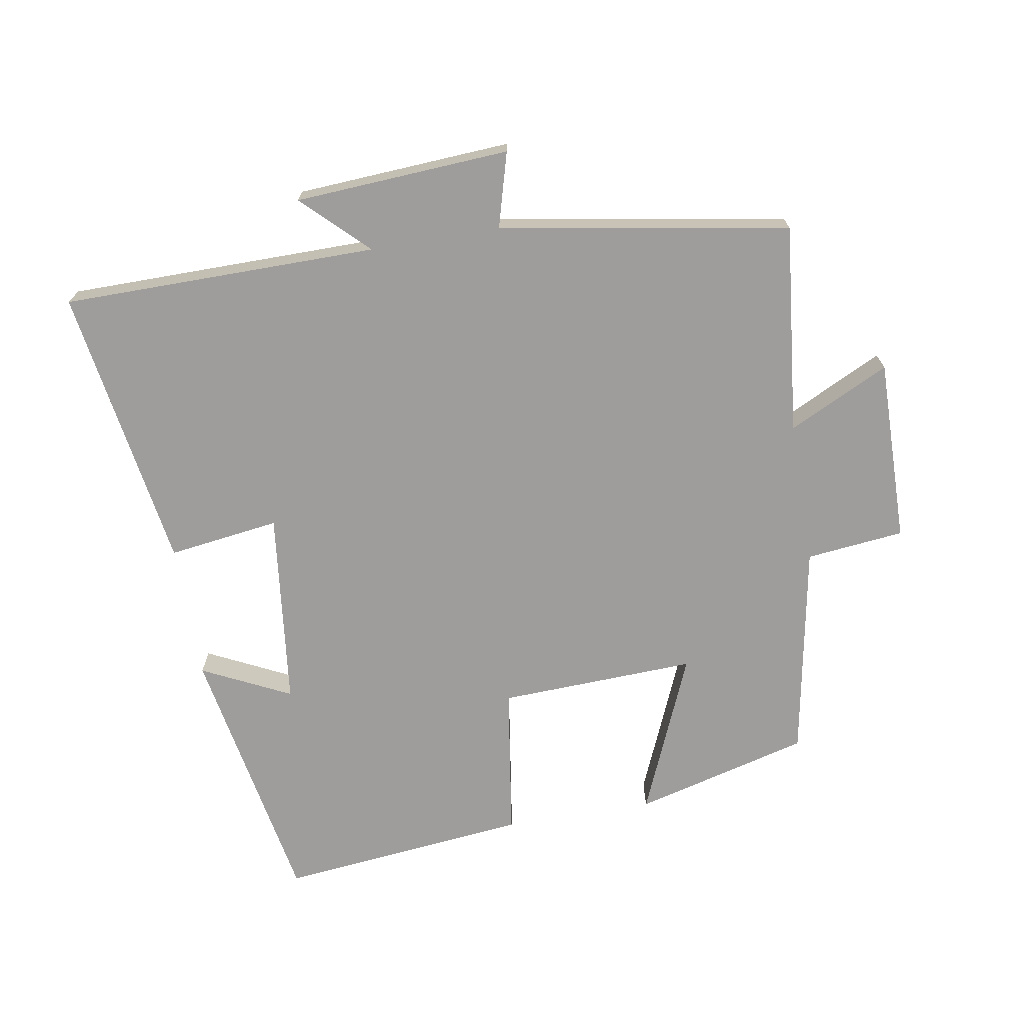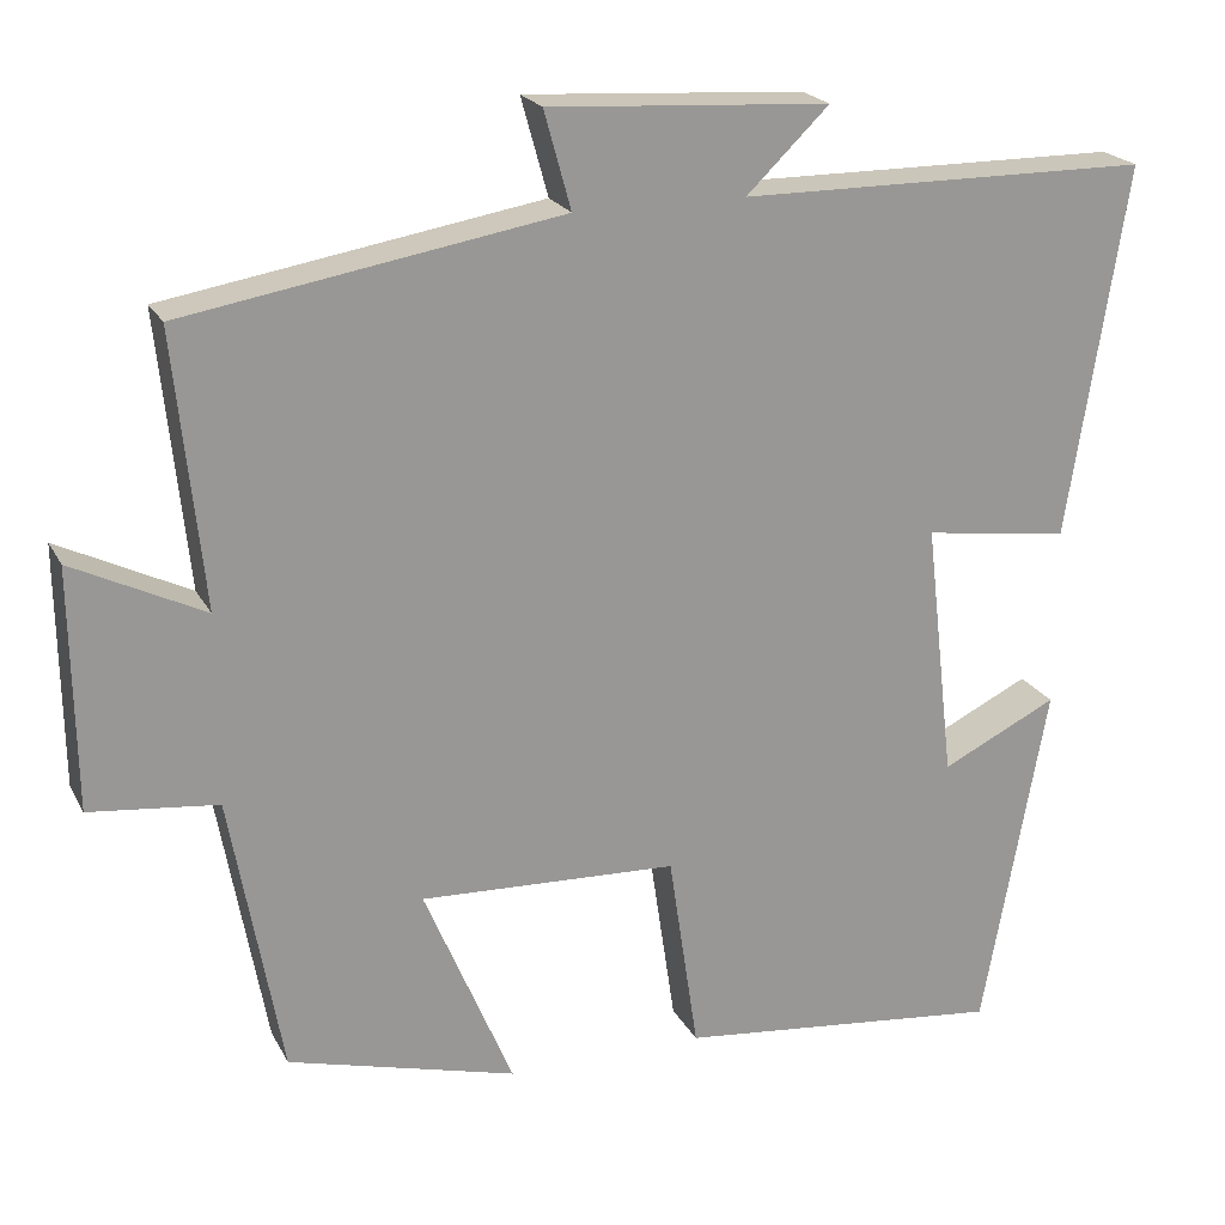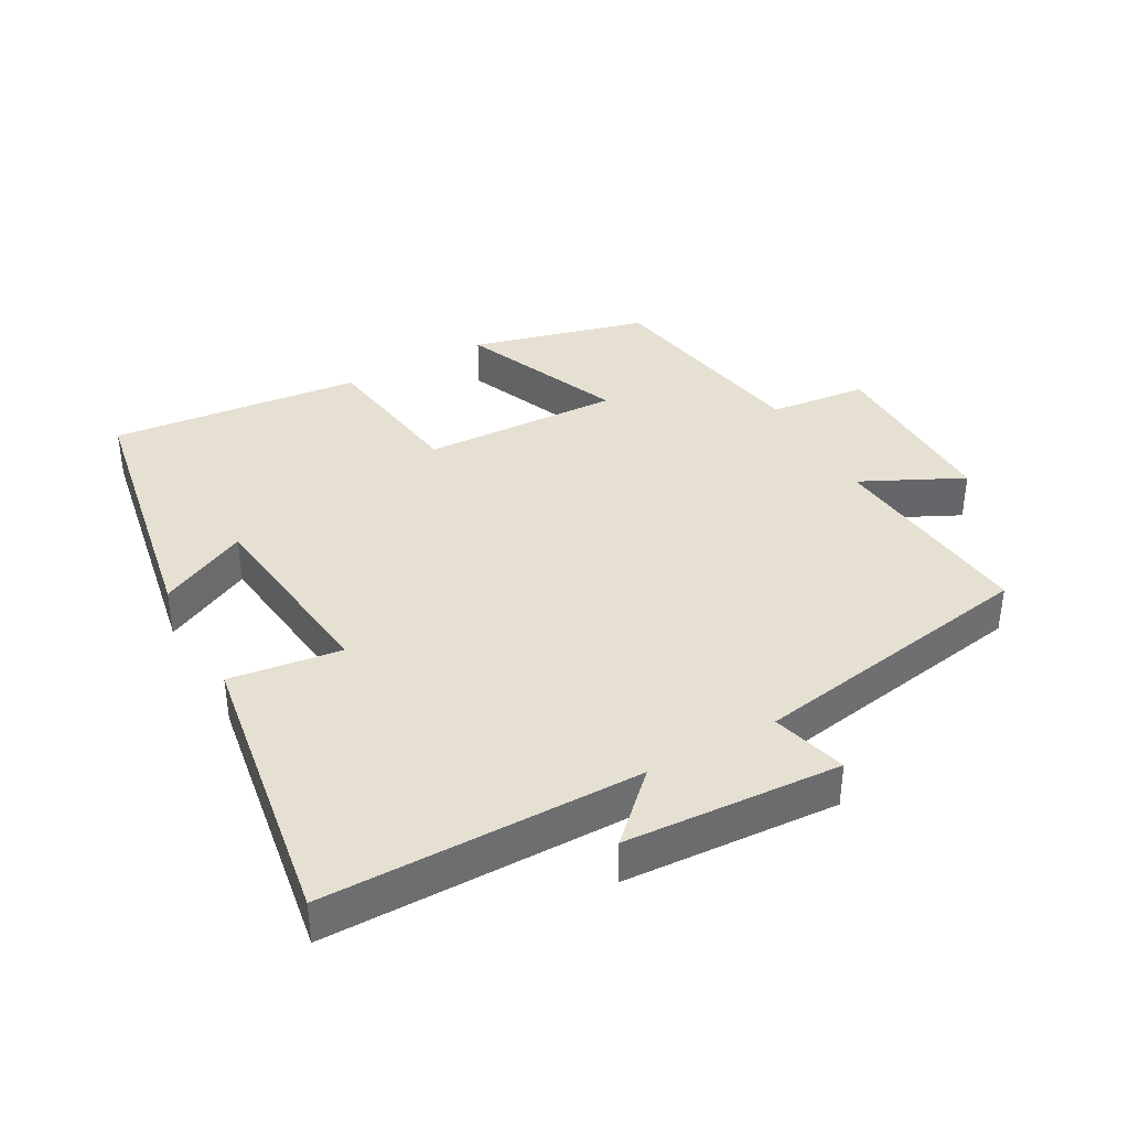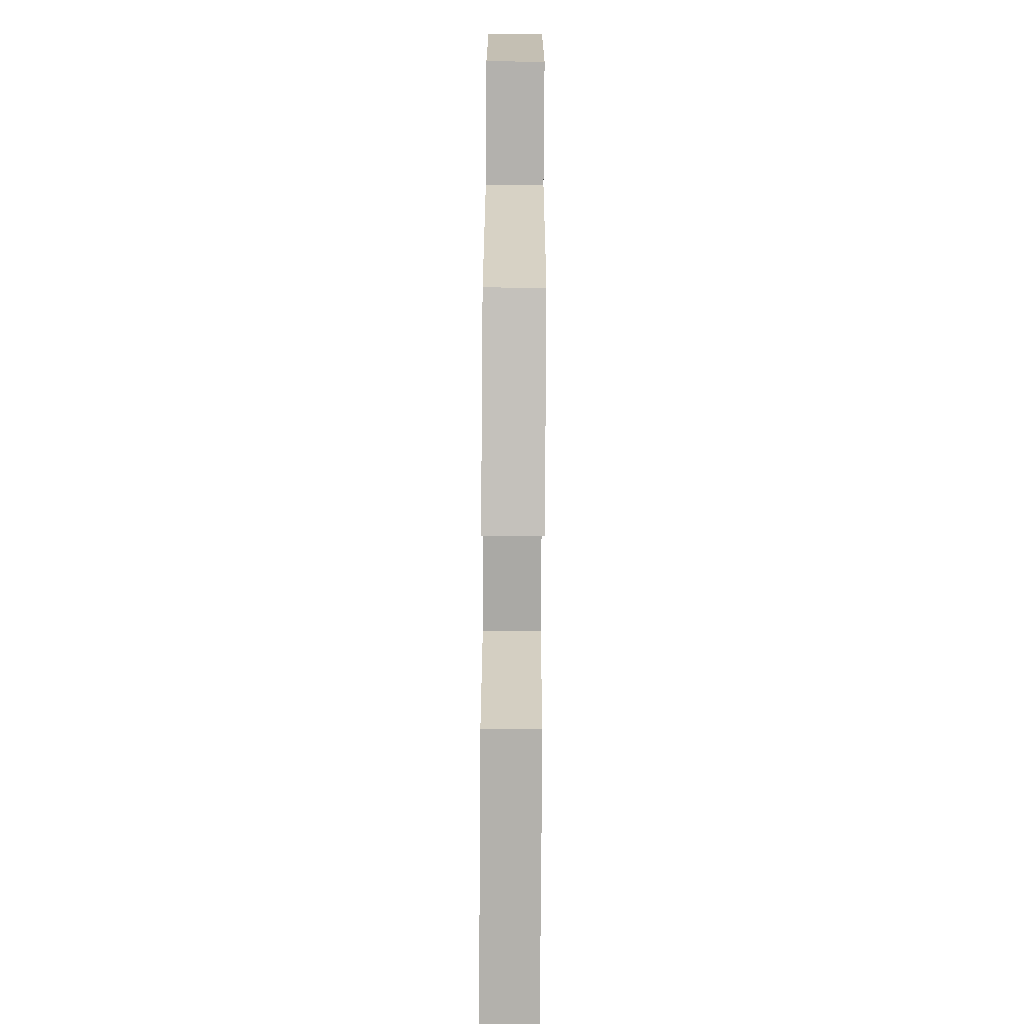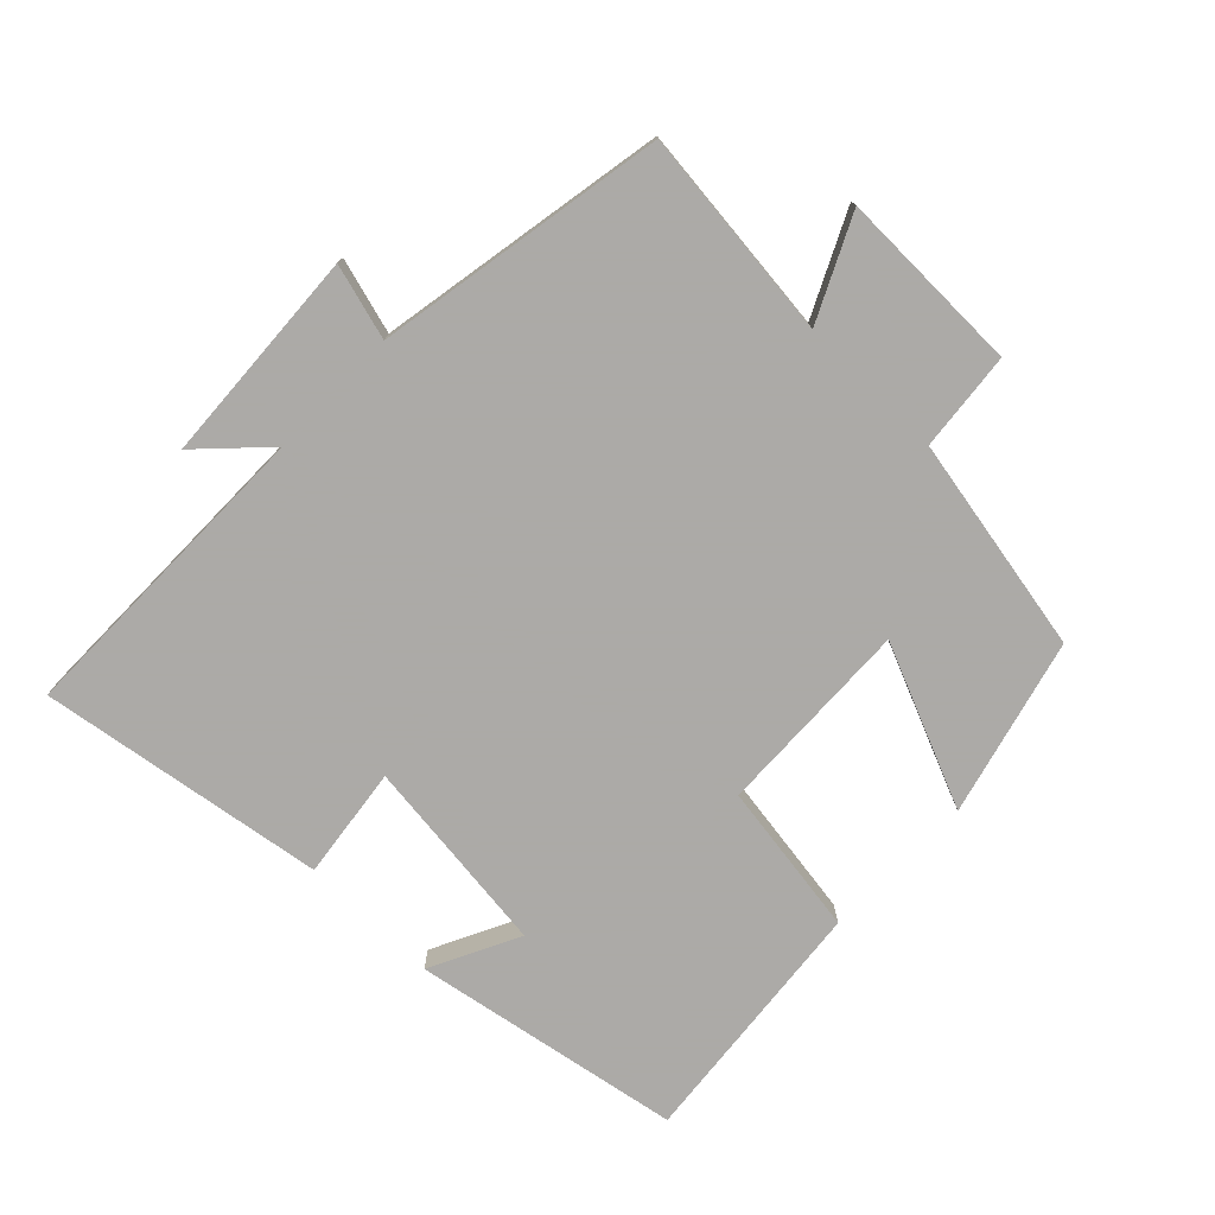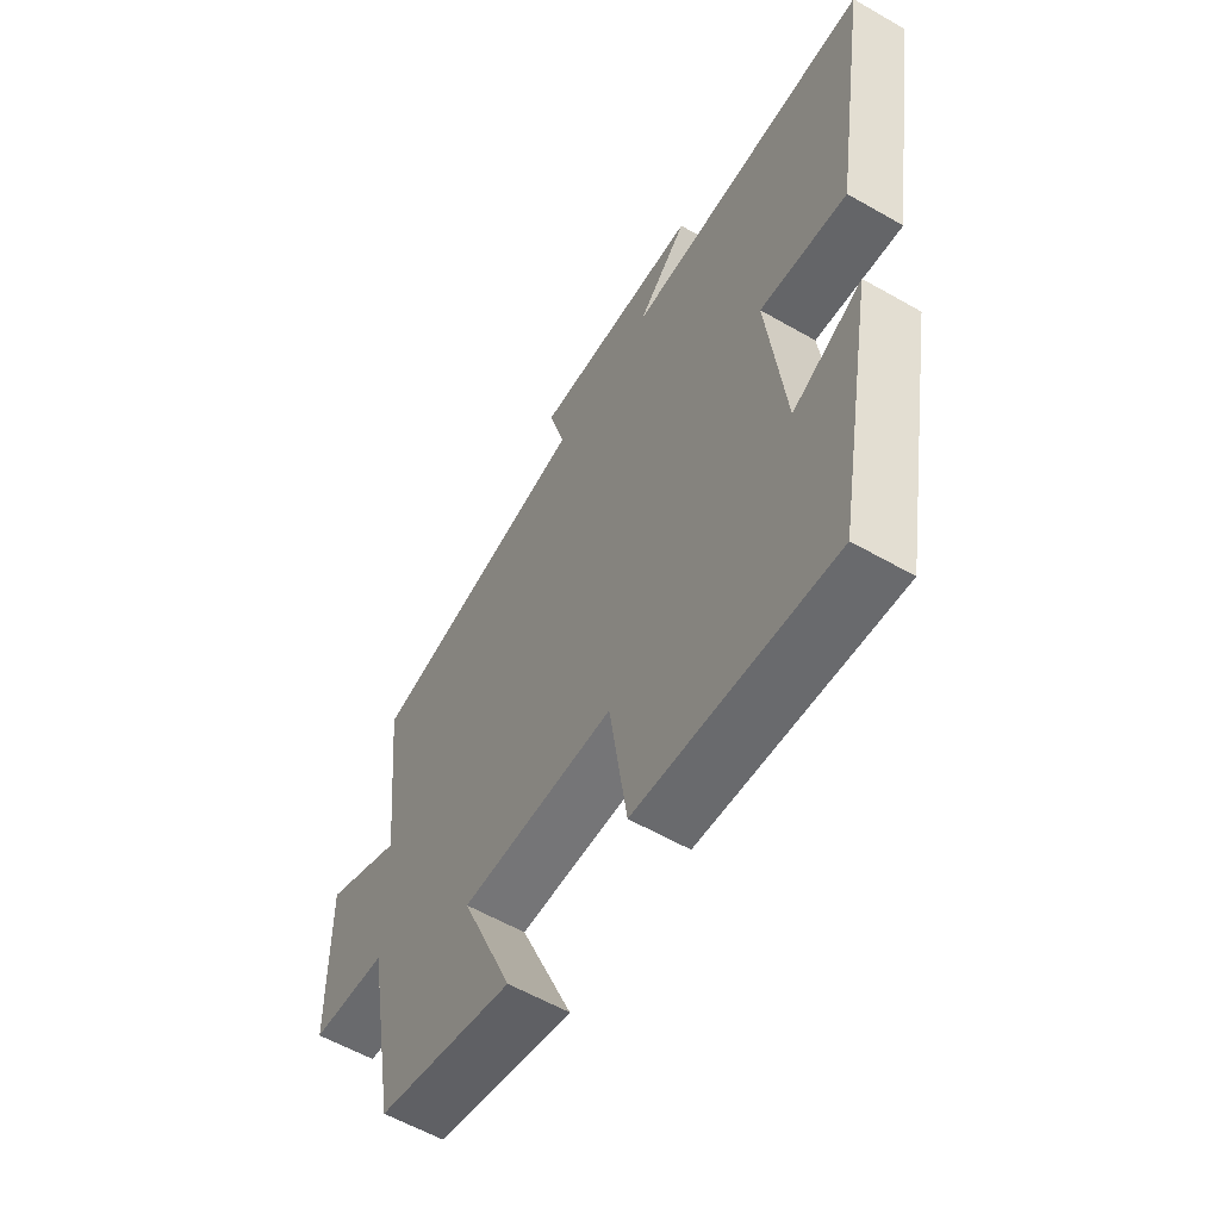
<metadata>
{"format":"obj","ext":"obj","renderer":"f3d","projection":"perspective","resolution":1024,"background":"white","views":[{"elev":-70.5,"azim":9.6,"up":"+Y"},{"elev":21.2,"azim":158.8,"up":"+Z"},{"elev":38.3,"azim":-29.1,"up":"+Y"},{"elev":-73.0,"azim":89.6,"up":"+Z"},{"elev":-76.0,"azim":45.6,"up":"+Y"},{"elev":-58.7,"azim":-120.6,"up":"+Z"}]}
</metadata>
<code>
v -0.568 0.07 0.497
v -0.096 0.07 0.5
v -0.191 0.07 0.592
v 0.131 0.07 0.612
v 0.1 0.07 0.5
v 0.533 0.07 0.427
v 0.5 0.07 0.112
v 0.651 0.07 0.186
v 0.647 0.07 -0.09
v 0.5 0.07 -0.106
v 0.441 0.07 -0.43
v 0.178 0.07 -0.5
v 0.28 0.07 -0.258
v -0.016 0.07 -0.27
v -0.05 0.07 -0.5
v -0.426 0.07 -0.54
v -0.5 0.07 -0.138
v -0.367 0.07 -0.203
v -0.333 0.07 0.093
v -0.5 0.07 0.07
v -0.568 0 0.497
v -0.096 0 0.5
v -0.191 0 0.592
v 0.131 0 0.612
v 0.1 0 0.5
v 0.533 0 0.427
v 0.5 0 0.112
v 0.651 0 0.186
v 0.647 0 -0.09
v 0.5 0 -0.106
v 0.441 0 -0.43
v 0.178 0 -0.5
v 0.28 0 -0.258
v -0.016 0 -0.27
v -0.05 0 -0.5
v -0.426 0 -0.54
v -0.5 0 -0.138
v -0.367 0 -0.203
v -0.333 0 0.093
v -0.5 0 0.07
f 19 20 1 2
f 18 19 2
f 15 16 17 18
f 14 15 18 2
f 13 14 2
f 10 11 12 13
f 10 13 2
f 7 8 9 10
f 7 10 2
f 5 6 7 2
f 2 3 4 5
f 22 21 40 39
f 22 39 38
f 38 37 36 35
f 22 38 35 34
f 22 34 33
f 33 32 31 30
f 22 33 30
f 30 29 28 27
f 22 30 27
f 22 27 26 25
f 25 24 23 22
f 1 21 22 2
f 2 22 23 3
f 3 23 24 4
f 4 24 25 5
f 5 25 26 6
f 6 26 27 7
f 7 27 28 8
f 8 28 29 9
f 9 29 30 10
f 10 30 31 11
f 11 31 32 12
f 12 32 33 13
f 13 33 34 14
f 14 34 35 15
f 15 35 36 16
f 16 36 37 17
f 17 37 38 18
f 18 38 39 19
f 19 39 40 20
f 20 40 21 1

</code>
